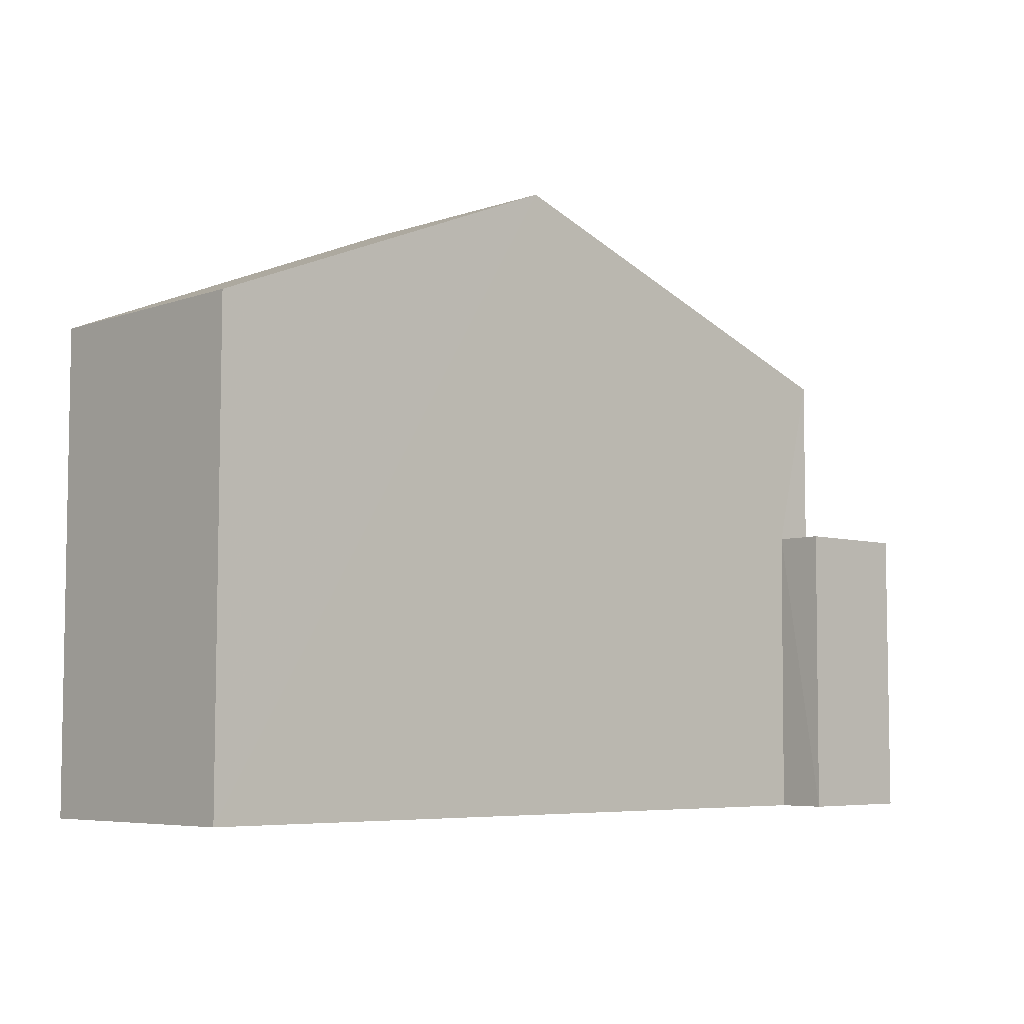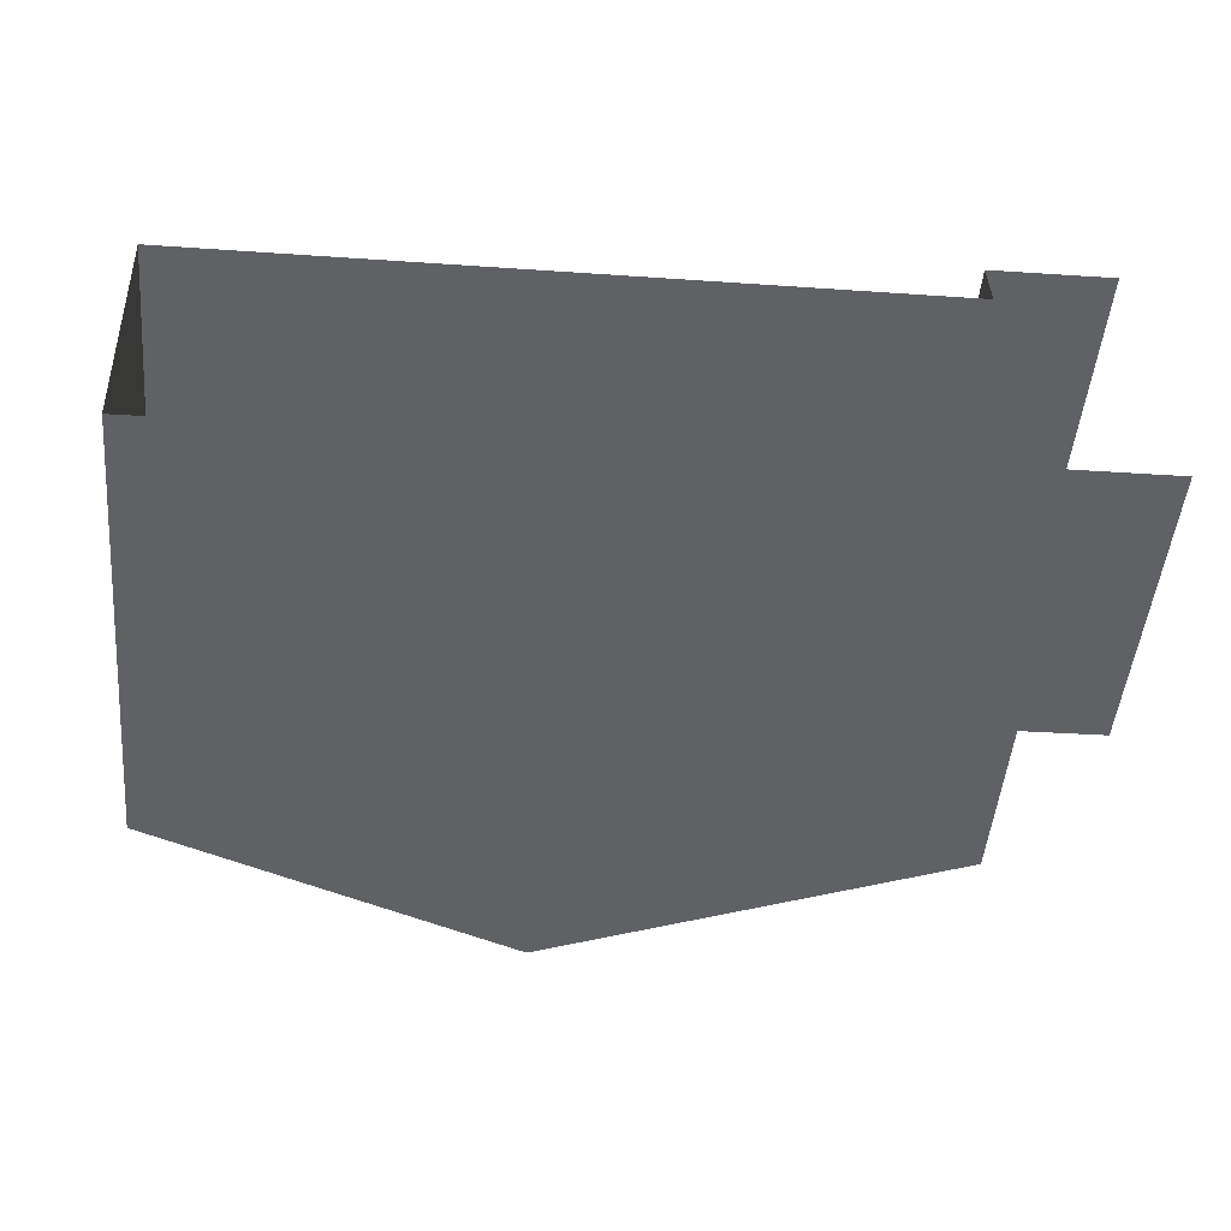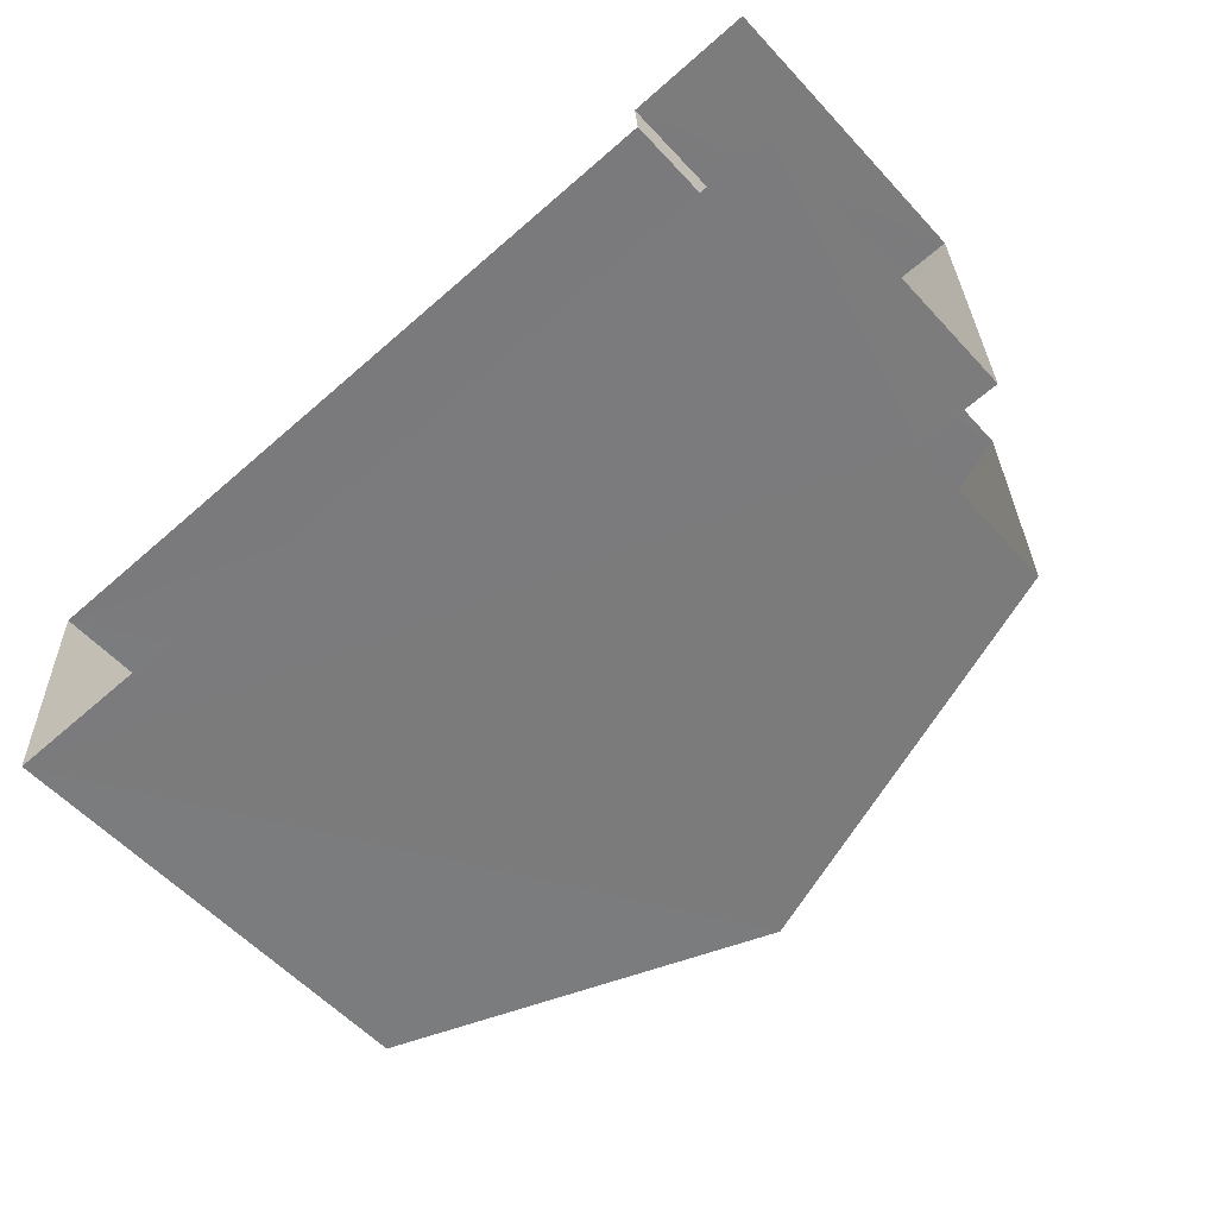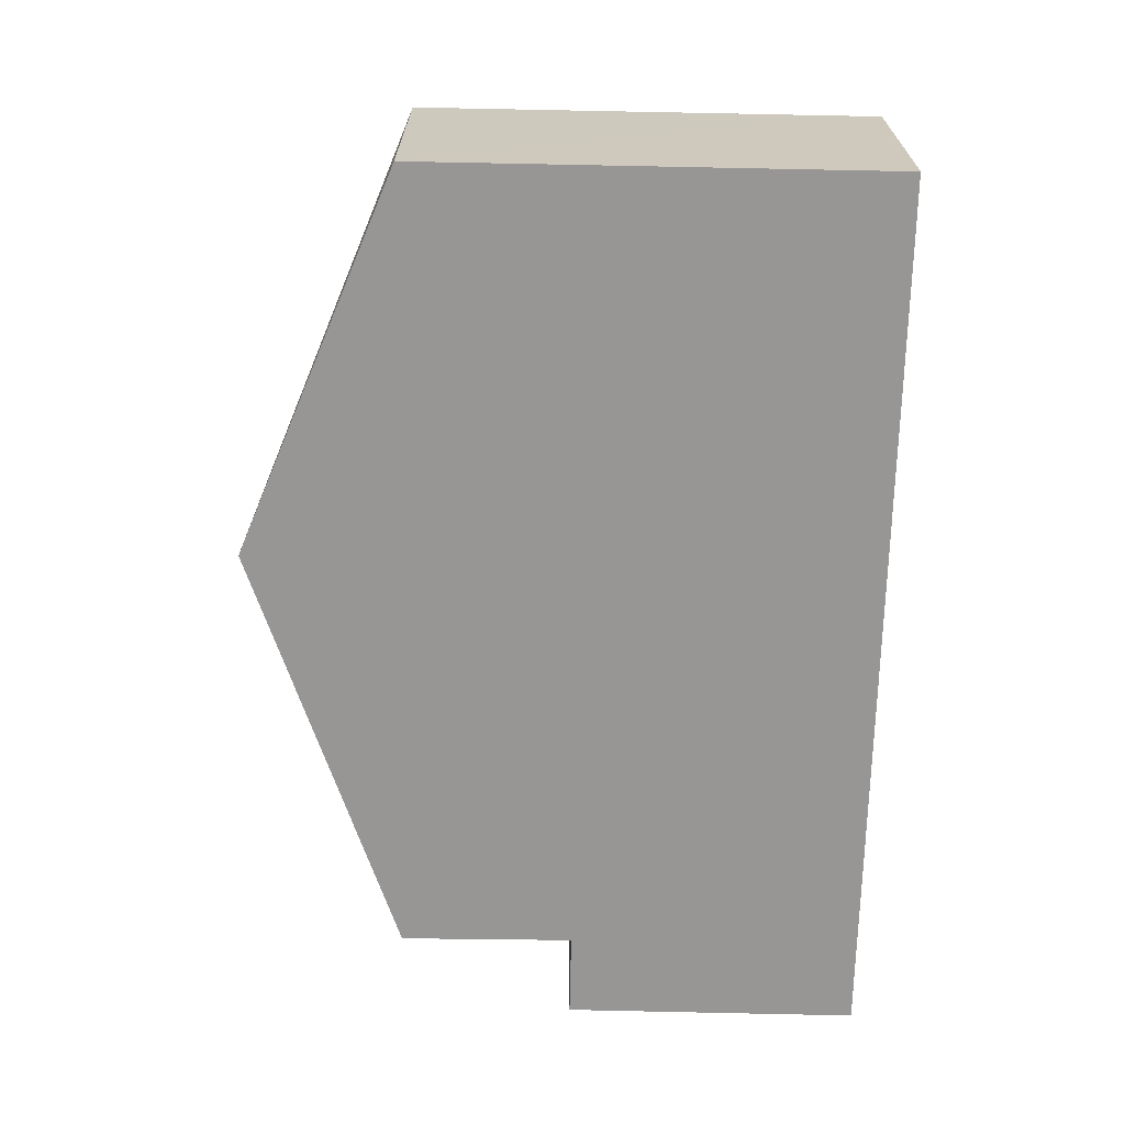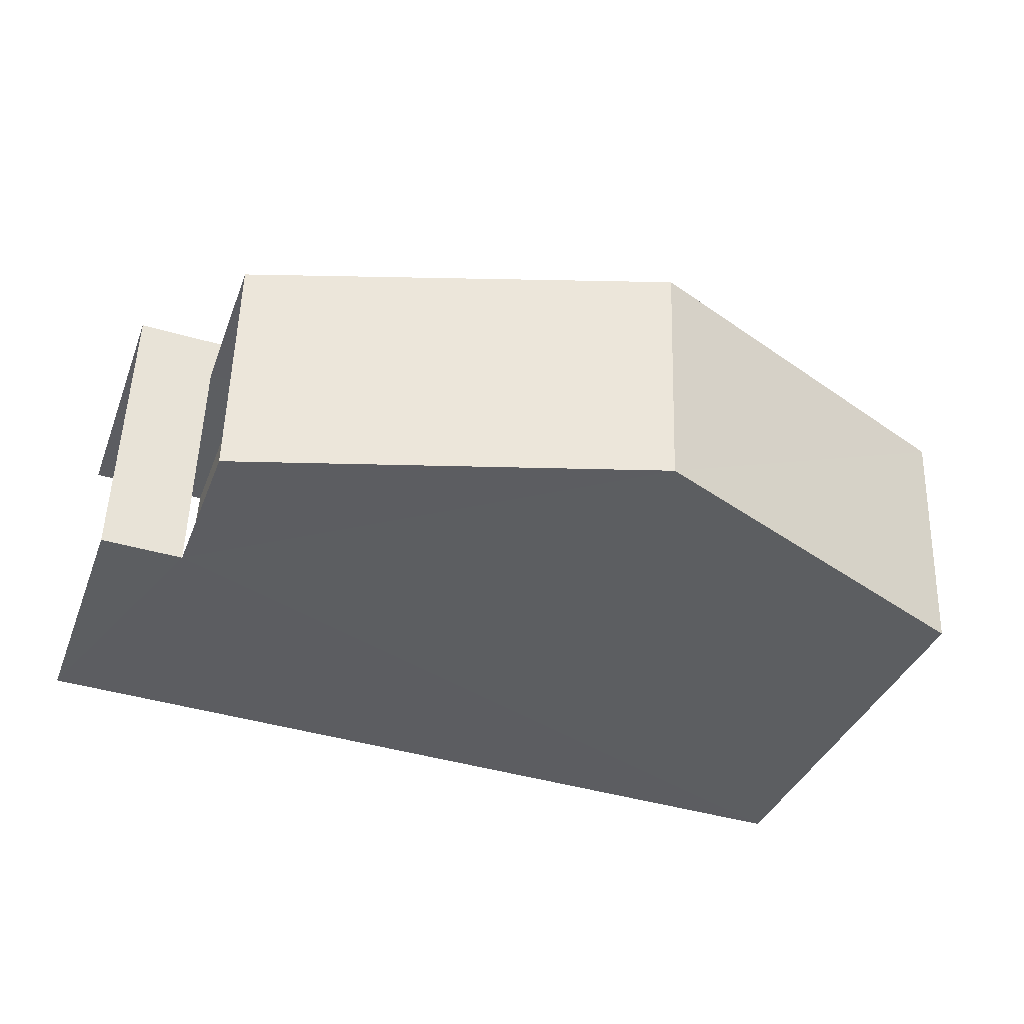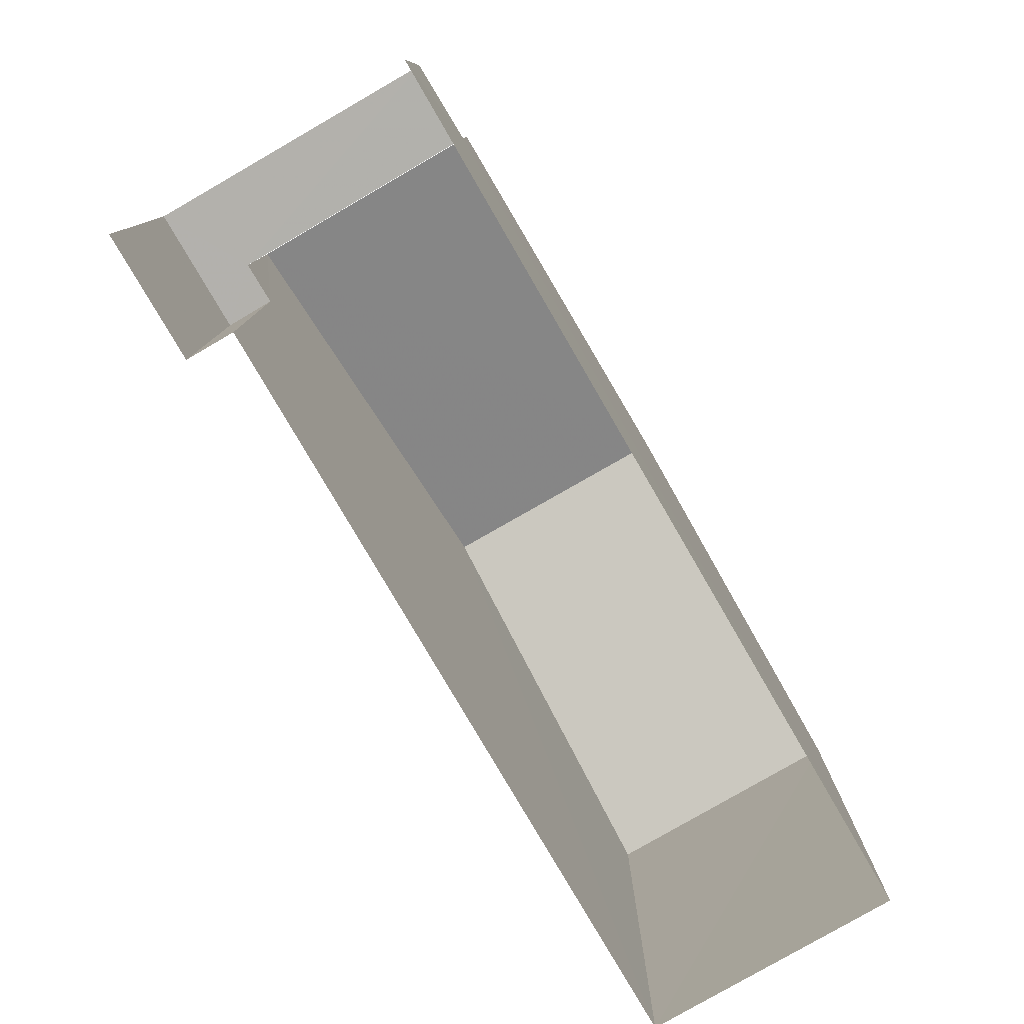
<metadata>
{"format":"obj","ext":"obj","renderer":"f3d","projection":"perspective","resolution":1024,"background":"white","views":[{"elev":-5.9,"azim":134.9,"up":"+Z"},{"elev":-49.6,"azim":174.5,"up":"+Y"},{"elev":-57.1,"azim":-138.1,"up":"+Y"},{"elev":-69.9,"azim":88.9,"up":"+Y"},{"elev":-36.5,"azim":-19.5,"up":"+Y"},{"elev":-79.0,"azim":-61.8,"up":"+Z"}]}
</metadata>
<code>
v -3.734e+05 -1.052e+05 22.55
v -3.734e+05 -1.052e+05 22.55
v -3.734e+05 -1.052e+05 22.55
v -3.734e+05 -1.052e+05 22.55
v -3.734e+05 -1.052e+05 22.55
v -3.734e+05 -1.052e+05 22.55
v -3.734e+05 -1.052e+05 31.96
v -3.734e+05 -1.052e+05 29.65
v -3.734e+05 -1.052e+05 31.96
v -3.734e+05 -1.052e+05 29.65
v -3.734e+05 -1.052e+05 27.01
v -3.734e+05 -1.052e+05 27.01
v -3.734e+05 -1.052e+05 27.01
v -3.734e+05 -1.052e+05 27.01
v -3.734e+05 -1.052e+05 27.01
v -3.734e+05 -1.052e+05 27.01
v -3.734e+05 -1.052e+05 29.65
v -3.734e+05 -1.052e+05 29.65
f 1 2 3
f 2 4 3
f 3 5 6
f 3 4 5
f 13 18 17
f 13 16 18
f 15 5 4
f 15 14 5
f 7 8 9
f 7 10 8
f 11 12 13
f 12 14 13
f 13 15 16
f 13 14 15
f 17 18 7
f 9 17 7
f 1 3 11
f 8 1 9
f 11 13 17
f 11 17 9
f 1 11 9
f 10 7 2
f 7 18 16
f 2 16 4
f 4 16 15
f 2 7 16
f 10 2 1
f 8 10 1
f 11 6 12
f 11 3 6
f 14 6 5
f 14 12 6

</code>
